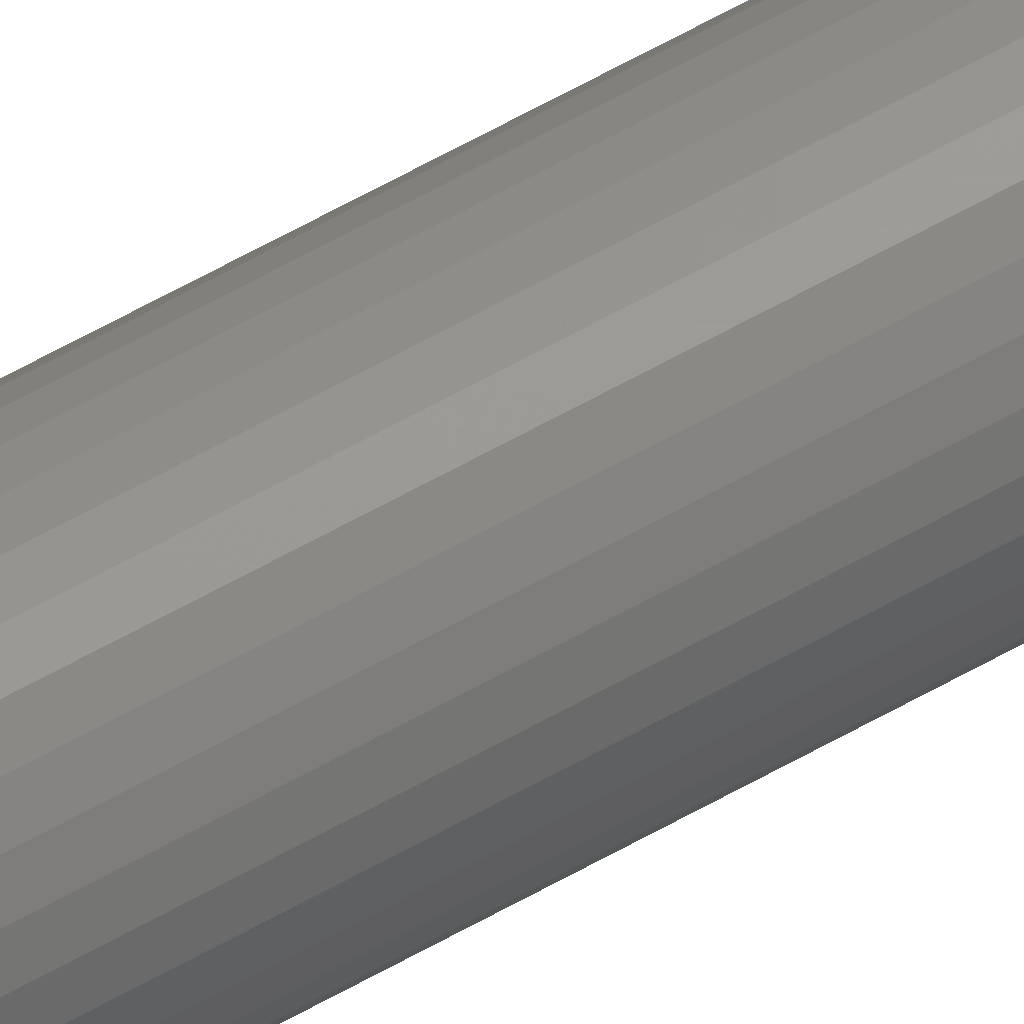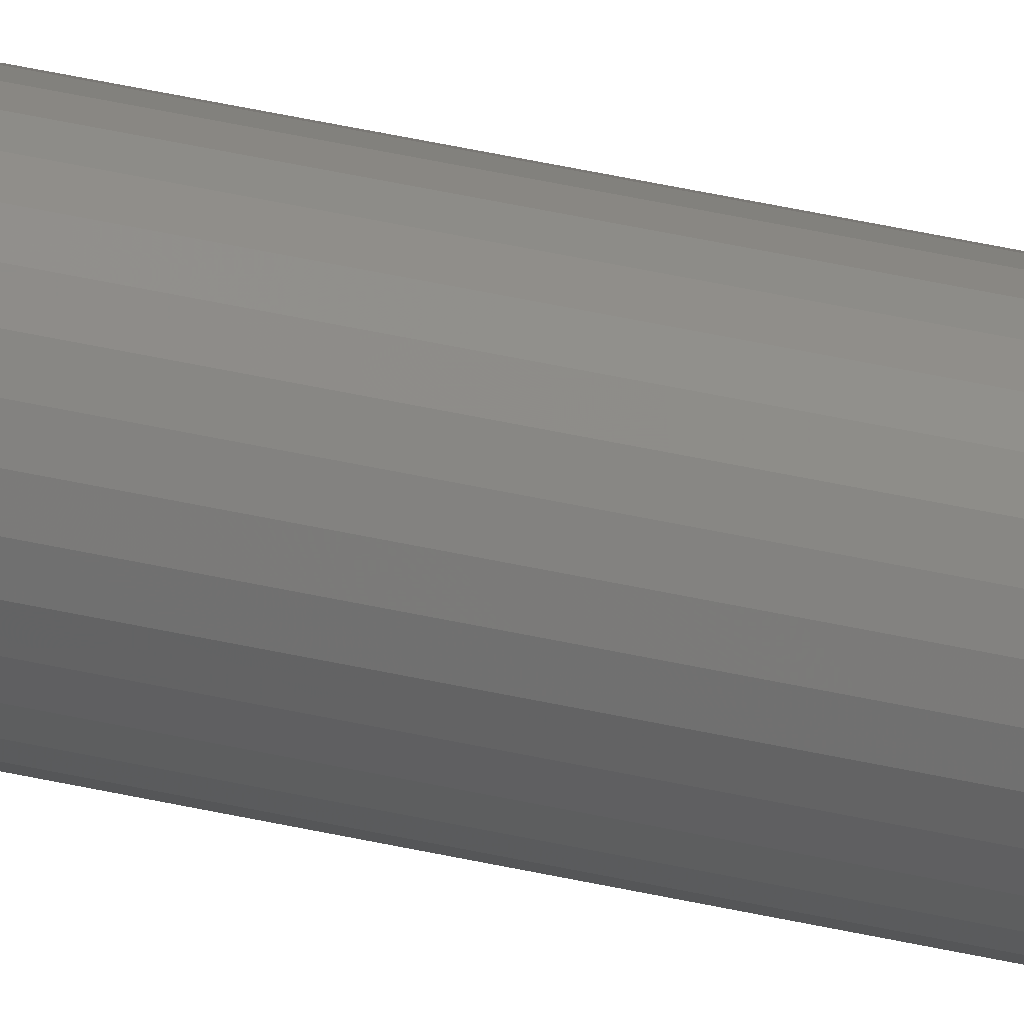
<metadata>
{"format":"stl","ext":"stl","renderer":"f3d","projection":"perspective","resolution":1024,"background":"white","views":[{"elev":65.4,"azim":-119.2,"up":"+Z"},{"elev":40.9,"azim":105.9,"up":"+Z"}]}
</metadata>
<code>
# stl→obj: 320 verts, 636 faces
v -0.007205 -0.75 0.003053
v -0.007659 -0.75 0.001556
v 0.007534 -0.75 0.003053
v 0.007988 -0.75 0.001556
v -0.007812 -0.75 -7.35e-18
v -0.007659 -0.75 -0.001556
v -0.007205 -0.75 -0.003053
v 0.007988 -0.75 -0.001556
v 0.007534 -0.75 -0.003053
v -0.006468 -0.75 -0.004432
v 0.006797 -0.75 -0.004432
v -0.005476 -0.75 -0.005641
v -0.004267 -0.75 -0.006633
v 0.005805 -0.75 -0.005641
v -0.002888 -0.75 -0.00737
v -0.001392 -0.75 -0.007824
v 0.0001645 -0.75 -0.007977
v 0.004596 -0.75 -0.006633
v 0.001721 -0.75 -0.007824
v 0.003217 -0.75 -0.00737
v 0.008141 -0.75 -4.172e-18
v 0.006797 -0.75 0.004432
v 0.005805 -0.75 0.005641
v 0.004596 -0.75 0.006633
v 0.003217 -0.75 0.00737
v 0.001721 -0.75 0.007824
v 0.0001645 -0.75 0.007977
v -0.001392 -0.75 0.007824
v -0.002888 -0.75 0.00737
v -0.004267 -0.75 0.006633
v -0.005476 -0.75 0.005641
v -0.006468 -0.75 0.004432
v 0.01595 9.587e-19 -1.934e-18
v 0.01595 -0.7422 -1.982e-17
v 0.01565 9.402e-19 -0.00308
v 0.01565 -0.7422 -0.00308
v 0.01475 8.857e-19 -0.006042
v 0.01475 -0.7422 -0.006042
v 0.01329 7.971e-19 -0.008772
v 0.01329 -0.7422 -0.008772
v 0.01133 6.779e-19 -0.01116
v 0.01133 -0.7422 -0.01116
v 0.008937 5.326e-19 -0.01313
v 0.008937 -0.7422 -0.01313
v 0.006207 3.669e-19 -0.01459
v 0.006207 -0.7422 -0.01459
v 0.003245 1.87e-19 -0.01549
v 0.003245 -0.7422 -0.01549
v 0.0001645 -2.348e-34 -0.01579
v 0.0001645 -0.7422 -0.01579
v -0.002916 -1.87e-19 -0.01549
v -0.002916 -0.7422 -0.01549
v -0.005878 -3.669e-19 -0.01459
v -0.005878 -0.7422 -0.01459
v -0.008608 -5.326e-19 -0.01313
v -0.008608 -0.7422 -0.01313
v -0.011 -6.779e-19 -0.01116
v -0.011 -0.7422 -0.01116
v -0.01296 -7.971e-19 -0.008772
v -0.01296 -0.7422 -0.008772
v -0.01442 -8.857e-19 -0.006042
v -0.01442 -0.7422 -0.006042
v -0.01532 -9.402e-19 -0.00308
v -0.01532 -0.7422 -0.00308
v -0.01562 -9.587e-19 1.934e-18
v -0.01562 -0.7422 1.934e-18
v -0.01532 -9.402e-19 0.00308
v -0.01532 -0.7422 0.00308
v -0.01442 -8.857e-19 0.006042
v -0.01442 -0.7422 0.006042
v -0.01296 -7.971e-19 0.008772
v -0.01296 -0.7422 0.008772
v -0.011 -6.779e-19 0.01116
v -0.011 -0.7422 0.01116
v -0.008608 -5.326e-19 0.01313
v -0.008608 -0.7422 0.01313
v -0.005878 -3.669e-19 0.01459
v -0.005878 -0.7422 0.01459
v -0.002916 -1.87e-19 0.01549
v -0.002916 -0.7422 0.01549
v 0.0001645 1.174e-34 0.01579
v 0.0001645 -0.7422 0.01579
v 0.003245 1.87e-19 0.01549
v 0.003245 -0.7422 0.01549
v 0.006207 3.669e-19 0.01459
v 0.006207 -0.7422 0.01459
v 0.008937 5.326e-19 0.01313
v 0.008937 -0.7422 0.01313
v 0.01133 6.779e-19 0.01116
v 0.01133 -0.7422 0.01116
v 0.01329 7.971e-19 0.008772
v 0.01329 -0.7422 0.008772
v 0.01475 8.857e-19 0.006042
v 0.01475 -0.7422 0.006042
v 0.01565 9.402e-19 0.00308
v 0.01565 -0.7422 0.00308
v -0.009337 -0.7498 -1.735e-18
v -0.009154 -0.7498 0.001854
v -0.0108 -0.7494 -2.602e-18
v -0.01059 -0.7494 0.002139
v -0.01215 -0.7487 -3.469e-18
v -0.01192 -0.7487 0.002403
v -0.01334 -0.7477 -2.602e-18
v -0.01308 -0.7477 0.002634
v -0.01431 -0.7465 -4.337e-18
v -0.01403 -0.7465 0.002824
v -0.01503 -0.7452 -3.469e-18
v -0.01474 -0.7452 0.002964
v -0.01547 -0.7437 -3.469e-18
v -0.01517 -0.7437 0.003051
v 0.009483 -0.7498 0.001854
v 0.009666 -0.7498 -1.214e-17
v 0.01092 -0.7494 0.002139
v 0.01113 -0.7494 -1.561e-17
v 0.01225 -0.7487 0.002403
v 0.01248 -0.7487 -1.735e-17
v 0.01341 -0.7477 0.002634
v 0.01367 -0.7477 -1.995e-17
v 0.01436 -0.7465 0.002824
v 0.01464 -0.7465 -1.821e-17
v 0.01507 -0.7452 0.002964
v 0.01536 -0.7452 -1.995e-17
v 0.0155 -0.7437 0.003051
v 0.0158 -0.7437 -2.168e-17
v 0.008942 -0.7498 0.003636
v 0.0103 -0.7494 0.004197
v 0.01154 -0.7487 0.004714
v 0.01264 -0.7477 0.005167
v 0.01354 -0.7465 0.005539
v 0.0142 -0.7452 0.005815
v 0.01461 -0.7437 0.005985
v 0.008064 -0.7498 0.005279
v 0.009283 -0.7494 0.006093
v 0.01041 -0.7487 0.006843
v 0.01139 -0.7477 0.007501
v 0.0122 -0.7465 0.008041
v 0.0128 -0.7452 0.008442
v 0.01317 -0.7437 0.008689
v 0.006883 -0.7498 0.006718
v 0.007919 -0.7494 0.007755
v 0.008874 -0.7487 0.00871
v 0.009711 -0.7477 0.009547
v 0.0104 -0.7465 0.01023
v 0.01091 -0.7452 0.01074
v 0.01122 -0.7437 0.01106
v 0.005443 -0.7498 0.0079
v 0.006257 -0.7494 0.009118
v 0.007008 -0.7487 0.01024
v 0.007665 -0.7477 0.01123
v 0.008205 -0.7465 0.01203
v 0.008606 -0.7452 0.01263
v 0.008853 -0.7437 0.013
v 0.0038 -0.7498 0.008778
v 0.004361 -0.7494 0.01013
v 0.004878 -0.7487 0.01138
v 0.005331 -0.7477 0.01247
v 0.005703 -0.7465 0.01337
v 0.005979 -0.7452 0.01404
v 0.006149 -0.7437 0.01445
v 0.002018 -0.7498 0.009319
v 0.002304 -0.7494 0.01076
v 0.002567 -0.7487 0.01208
v 0.002798 -0.7477 0.01324
v 0.002988 -0.7465 0.01419
v 0.003129 -0.7452 0.0149
v 0.003216 -0.7437 0.01534
v 0.0001645 -0.7498 0.009501
v 0.0001645 -0.7494 0.01097
v 0.0001645 -0.7487 0.01232
v 0.0001645 -0.7477 0.0135
v 0.0001645 -0.7465 0.01447
v 0.0001645 -0.7452 0.01519
v 0.0001645 -0.7437 0.01564
v -0.001689 -0.7498 0.009319
v -0.001975 -0.7494 0.01076
v -0.002239 -0.7487 0.01208
v -0.002469 -0.7477 0.01324
v -0.002659 -0.7465 0.01419
v -0.0028 -0.7452 0.0149
v -0.002887 -0.7437 0.01534
v -0.003471 -0.7498 0.008778
v -0.004032 -0.7494 0.01013
v -0.004549 -0.7487 0.01138
v -0.005002 -0.7477 0.01247
v -0.005374 -0.7465 0.01337
v -0.00565 -0.7452 0.01404
v -0.00582 -0.7437 0.01445
v -0.005114 -0.7498 0.0079
v -0.005928 -0.7494 0.009118
v -0.006679 -0.7487 0.01024
v -0.007336 -0.7477 0.01123
v -0.007876 -0.7465 0.01203
v -0.008277 -0.7452 0.01263
v -0.008524 -0.7437 0.013
v -0.006554 -0.7498 0.006718
v -0.00759 -0.7494 0.007755
v -0.008545 -0.7487 0.00871
v -0.009382 -0.7477 0.009547
v -0.01007 -0.7465 0.01023
v -0.01058 -0.7452 0.01074
v -0.01089 -0.7437 0.01106
v -0.007735 -0.7498 0.005279
v -0.008954 -0.7494 0.006093
v -0.01008 -0.7487 0.006843
v -0.01106 -0.7477 0.007501
v -0.01187 -0.7465 0.008041
v -0.01247 -0.7452 0.008442
v -0.01284 -0.7437 0.008689
v -0.008613 -0.7498 0.003636
v -0.009967 -0.7494 0.004197
v -0.01122 -0.7487 0.004714
v -0.01231 -0.7477 0.005167
v -0.01321 -0.7465 0.005539
v -0.01387 -0.7452 0.005815
v -0.01428 -0.7437 0.005985
v 0.009483 -0.7498 -0.001854
v 0.01092 -0.7494 -0.002139
v 0.01225 -0.7487 -0.002403
v 0.01341 -0.7477 -0.002634
v 0.01436 -0.7465 -0.002824
v 0.01507 -0.7452 -0.002964
v 0.0155 -0.7437 -0.003051
v -0.009154 -0.7498 -0.001854
v -0.01059 -0.7494 -0.002139
v -0.01192 -0.7487 -0.002403
v -0.01308 -0.7477 -0.002634
v -0.01403 -0.7465 -0.002824
v -0.01474 -0.7452 -0.002964
v -0.01517 -0.7437 -0.003051
v -0.008613 -0.7498 -0.003636
v -0.009967 -0.7494 -0.004197
v -0.01122 -0.7487 -0.004714
v -0.01231 -0.7477 -0.005167
v -0.01321 -0.7465 -0.005539
v -0.01387 -0.7452 -0.005815
v -0.01428 -0.7437 -0.005985
v -0.007735 -0.7498 -0.005279
v -0.008954 -0.7494 -0.006093
v -0.01008 -0.7487 -0.006843
v -0.01106 -0.7477 -0.007501
v -0.01187 -0.7465 -0.008041
v -0.01247 -0.7452 -0.008442
v -0.01284 -0.7437 -0.008689
v -0.006554 -0.7498 -0.006718
v -0.00759 -0.7494 -0.007755
v -0.008545 -0.7487 -0.00871
v -0.009382 -0.7477 -0.009547
v -0.01007 -0.7465 -0.01023
v -0.01058 -0.7452 -0.01074
v -0.01089 -0.7437 -0.01106
v -0.005114 -0.7498 -0.0079
v -0.005928 -0.7494 -0.009118
v -0.006679 -0.7487 -0.01024
v -0.007336 -0.7477 -0.01123
v -0.007876 -0.7465 -0.01203
v -0.008277 -0.7452 -0.01263
v -0.008524 -0.7437 -0.013
v -0.003471 -0.7498 -0.008778
v -0.004032 -0.7494 -0.01013
v -0.004549 -0.7487 -0.01138
v -0.005002 -0.7477 -0.01247
v -0.005374 -0.7465 -0.01337
v -0.00565 -0.7452 -0.01404
v -0.00582 -0.7437 -0.01445
v -0.001689 -0.7498 -0.009319
v -0.001975 -0.7494 -0.01076
v -0.002239 -0.7487 -0.01208
v -0.002469 -0.7477 -0.01324
v -0.002659 -0.7465 -0.01419
v -0.0028 -0.7452 -0.0149
v -0.002887 -0.7437 -0.01534
v 0.0001645 -0.7498 -0.009501
v 0.0001645 -0.7494 -0.01097
v 0.0001645 -0.7487 -0.01232
v 0.0001645 -0.7477 -0.0135
v 0.0001645 -0.7465 -0.01447
v 0.0001645 -0.7452 -0.01519
v 0.0001645 -0.7437 -0.01564
v 0.002018 -0.7498 -0.009319
v 0.002304 -0.7494 -0.01076
v 0.002567 -0.7487 -0.01208
v 0.002798 -0.7477 -0.01324
v 0.002988 -0.7465 -0.01419
v 0.003129 -0.7452 -0.0149
v 0.003216 -0.7437 -0.01534
v 0.0038 -0.7498 -0.008778
v 0.004361 -0.7494 -0.01013
v 0.004878 -0.7487 -0.01138
v 0.005331 -0.7477 -0.01247
v 0.005703 -0.7465 -0.01337
v 0.005979 -0.7452 -0.01404
v 0.006149 -0.7437 -0.01445
v 0.005443 -0.7498 -0.0079
v 0.006257 -0.7494 -0.009118
v 0.007008 -0.7487 -0.01024
v 0.007665 -0.7477 -0.01123
v 0.008205 -0.7465 -0.01203
v 0.008606 -0.7452 -0.01263
v 0.008853 -0.7437 -0.013
v 0.006883 -0.7498 -0.006718
v 0.007919 -0.7494 -0.007755
v 0.008874 -0.7487 -0.00871
v 0.009711 -0.7477 -0.009547
v 0.0104 -0.7465 -0.01023
v 0.01091 -0.7452 -0.01074
v 0.01122 -0.7437 -0.01106
v 0.008064 -0.7498 -0.005279
v 0.009283 -0.7494 -0.006093
v 0.01041 -0.7487 -0.006843
v 0.01139 -0.7477 -0.007501
v 0.0122 -0.7465 -0.008041
v 0.0128 -0.7452 -0.008442
v 0.01317 -0.7437 -0.008689
v 0.008942 -0.7498 -0.003636
v 0.0103 -0.7494 -0.004197
v 0.01154 -0.7487 -0.004714
v 0.01264 -0.7477 -0.005167
v 0.01354 -0.7465 -0.005539
v 0.0142 -0.7452 -0.005815
v 0.01461 -0.7437 -0.005985
f 1 2 3
f 3 2 4
f 5 4 2
f 6 7 8
f 8 7 9
f 7 10 9
f 9 10 11
f 10 12 11
f 11 12 13
f 11 13 14
f 14 13 15
f 14 15 16
f 16 17 14
f 18 14 17
f 18 17 19
f 18 19 20
f 21 4 5
f 21 5 6
f 21 6 8
f 22 23 24
f 22 24 25
f 22 25 26
f 22 26 27
f 22 27 28
f 22 28 29
f 22 29 30
f 22 30 31
f 22 31 32
f 22 32 1
f 22 1 3
f 33 34 35
f 35 34 36
f 35 36 37
f 37 36 38
f 37 38 39
f 39 38 40
f 39 40 41
f 41 40 42
f 41 42 43
f 43 42 44
f 43 44 45
f 45 44 46
f 45 46 47
f 47 46 48
f 47 48 49
f 49 48 50
f 49 50 51
f 51 50 52
f 51 52 53
f 53 52 54
f 53 54 55
f 55 54 56
f 55 56 57
f 57 56 58
f 57 58 59
f 59 58 60
f 59 60 61
f 61 60 62
f 61 62 63
f 63 62 64
f 63 64 65
f 65 64 66
f 65 66 67
f 67 66 68
f 67 68 69
f 69 68 70
f 69 70 71
f 71 70 72
f 71 72 73
f 73 72 74
f 73 74 75
f 75 74 76
f 75 76 77
f 77 76 78
f 77 78 79
f 79 78 80
f 79 80 81
f 81 80 82
f 81 82 83
f 83 82 84
f 83 84 85
f 85 84 86
f 85 86 87
f 87 86 88
f 87 88 89
f 89 88 90
f 89 90 91
f 91 90 92
f 91 92 93
f 93 92 94
f 93 94 95
f 95 94 96
f 95 96 33
f 33 96 34
f 5 2 97
f 97 2 98
f 97 98 99
f 99 98 100
f 99 100 101
f 101 100 102
f 101 102 103
f 103 102 104
f 103 104 105
f 105 104 106
f 105 106 107
f 107 106 108
f 107 108 109
f 109 108 110
f 109 110 66
f 66 110 68
f 4 21 111
f 111 21 112
f 111 112 113
f 113 112 114
f 113 114 115
f 115 114 116
f 115 116 117
f 117 116 118
f 117 118 119
f 119 118 120
f 119 120 121
f 121 120 122
f 121 122 123
f 123 122 124
f 123 124 96
f 96 124 34
f 3 4 125
f 125 4 111
f 125 111 126
f 126 111 113
f 126 113 127
f 127 113 115
f 127 115 128
f 128 115 117
f 128 117 129
f 129 117 119
f 129 119 130
f 130 119 121
f 130 121 131
f 131 121 123
f 131 123 94
f 94 123 96
f 22 3 132
f 132 3 125
f 132 125 133
f 133 125 126
f 133 126 134
f 134 126 127
f 134 127 135
f 135 127 128
f 135 128 136
f 136 128 129
f 136 129 137
f 137 129 130
f 137 130 138
f 138 130 131
f 138 131 92
f 92 131 94
f 23 22 139
f 139 22 132
f 139 132 140
f 140 132 133
f 140 133 141
f 141 133 134
f 141 134 142
f 142 134 135
f 142 135 143
f 143 135 136
f 143 136 144
f 144 136 137
f 144 137 145
f 145 137 138
f 145 138 90
f 90 138 92
f 24 23 146
f 146 23 139
f 146 139 147
f 147 139 140
f 147 140 148
f 148 140 141
f 148 141 149
f 149 141 142
f 149 142 150
f 150 142 143
f 150 143 151
f 151 143 144
f 151 144 152
f 152 144 145
f 152 145 88
f 88 145 90
f 25 24 153
f 153 24 146
f 153 146 154
f 154 146 147
f 154 147 155
f 155 147 148
f 155 148 156
f 156 148 149
f 156 149 157
f 157 149 150
f 157 150 158
f 158 150 151
f 158 151 159
f 159 151 152
f 159 152 86
f 86 152 88
f 26 25 160
f 160 25 153
f 160 153 161
f 161 153 154
f 161 154 162
f 162 154 155
f 162 155 163
f 163 155 156
f 163 156 164
f 164 156 157
f 164 157 165
f 165 157 158
f 165 158 166
f 166 158 159
f 166 159 84
f 84 159 86
f 27 26 167
f 167 26 160
f 167 160 168
f 168 160 161
f 168 161 169
f 169 161 162
f 169 162 170
f 170 162 163
f 170 163 171
f 171 163 164
f 171 164 172
f 172 164 165
f 172 165 173
f 173 165 166
f 173 166 82
f 82 166 84
f 28 27 174
f 174 27 167
f 174 167 175
f 175 167 168
f 175 168 176
f 176 168 169
f 176 169 177
f 177 169 170
f 177 170 178
f 178 170 171
f 178 171 179
f 179 171 172
f 179 172 180
f 180 172 173
f 180 173 80
f 80 173 82
f 29 28 181
f 181 28 174
f 181 174 182
f 182 174 175
f 182 175 183
f 183 175 176
f 183 176 184
f 184 176 177
f 184 177 185
f 185 177 178
f 185 178 186
f 186 178 179
f 186 179 187
f 187 179 180
f 187 180 78
f 78 180 80
f 30 29 188
f 188 29 181
f 188 181 189
f 189 181 182
f 189 182 190
f 190 182 183
f 190 183 191
f 191 183 184
f 191 184 192
f 192 184 185
f 192 185 193
f 193 185 186
f 193 186 194
f 194 186 187
f 194 187 76
f 76 187 78
f 31 30 195
f 195 30 188
f 195 188 196
f 196 188 189
f 196 189 197
f 197 189 190
f 197 190 198
f 198 190 191
f 198 191 199
f 199 191 192
f 199 192 200
f 200 192 193
f 200 193 201
f 201 193 194
f 201 194 74
f 74 194 76
f 32 31 202
f 202 31 195
f 202 195 203
f 203 195 196
f 203 196 204
f 204 196 197
f 204 197 205
f 205 197 198
f 205 198 206
f 206 198 199
f 206 199 207
f 207 199 200
f 207 200 208
f 208 200 201
f 208 201 72
f 72 201 74
f 1 32 209
f 209 32 202
f 209 202 210
f 210 202 203
f 210 203 211
f 211 203 204
f 211 204 212
f 212 204 205
f 212 205 213
f 213 205 206
f 213 206 214
f 214 206 207
f 214 207 215
f 215 207 208
f 215 208 70
f 70 208 72
f 2 1 98
f 98 1 209
f 98 209 100
f 100 209 210
f 100 210 102
f 102 210 211
f 102 211 104
f 104 211 212
f 104 212 106
f 106 212 213
f 106 213 108
f 108 213 214
f 108 214 110
f 110 214 215
f 110 215 68
f 68 215 70
f 21 8 112
f 112 8 216
f 112 216 114
f 114 216 217
f 114 217 116
f 116 217 218
f 116 218 118
f 118 218 219
f 118 219 120
f 120 219 220
f 120 220 122
f 122 220 221
f 122 221 124
f 124 221 222
f 124 222 34
f 34 222 36
f 6 5 223
f 223 5 97
f 223 97 224
f 224 97 99
f 224 99 225
f 225 99 101
f 225 101 226
f 226 101 103
f 226 103 227
f 227 103 105
f 227 105 228
f 228 105 107
f 228 107 229
f 229 107 109
f 229 109 64
f 64 109 66
f 7 6 230
f 230 6 223
f 230 223 231
f 231 223 224
f 231 224 232
f 232 224 225
f 232 225 233
f 233 225 226
f 233 226 234
f 234 226 227
f 234 227 235
f 235 227 228
f 235 228 236
f 236 228 229
f 236 229 62
f 62 229 64
f 10 7 237
f 237 7 230
f 237 230 238
f 238 230 231
f 238 231 239
f 239 231 232
f 239 232 240
f 240 232 233
f 240 233 241
f 241 233 234
f 241 234 242
f 242 234 235
f 242 235 243
f 243 235 236
f 243 236 60
f 60 236 62
f 12 10 244
f 244 10 237
f 244 237 245
f 245 237 238
f 245 238 246
f 246 238 239
f 246 239 247
f 247 239 240
f 247 240 248
f 248 240 241
f 248 241 249
f 249 241 242
f 249 242 250
f 250 242 243
f 250 243 58
f 58 243 60
f 13 12 251
f 251 12 244
f 251 244 252
f 252 244 245
f 252 245 253
f 253 245 246
f 253 246 254
f 254 246 247
f 254 247 255
f 255 247 248
f 255 248 256
f 256 248 249
f 256 249 257
f 257 249 250
f 257 250 56
f 56 250 58
f 15 13 258
f 258 13 251
f 258 251 259
f 259 251 252
f 259 252 260
f 260 252 253
f 260 253 261
f 261 253 254
f 261 254 262
f 262 254 255
f 262 255 263
f 263 255 256
f 263 256 264
f 264 256 257
f 264 257 54
f 54 257 56
f 16 15 265
f 265 15 258
f 265 258 266
f 266 258 259
f 266 259 267
f 267 259 260
f 267 260 268
f 268 260 261
f 268 261 269
f 269 261 262
f 269 262 270
f 270 262 263
f 270 263 271
f 271 263 264
f 271 264 52
f 52 264 54
f 17 16 272
f 272 16 265
f 272 265 273
f 273 265 266
f 273 266 274
f 274 266 267
f 274 267 275
f 275 267 268
f 275 268 276
f 276 268 269
f 276 269 277
f 277 269 270
f 277 270 278
f 278 270 271
f 278 271 50
f 50 271 52
f 19 17 279
f 279 17 272
f 279 272 280
f 280 272 273
f 280 273 281
f 281 273 274
f 281 274 282
f 282 274 275
f 282 275 283
f 283 275 276
f 283 276 284
f 284 276 277
f 284 277 285
f 285 277 278
f 285 278 48
f 48 278 50
f 20 19 286
f 286 19 279
f 286 279 287
f 287 279 280
f 287 280 288
f 288 280 281
f 288 281 289
f 289 281 282
f 289 282 290
f 290 282 283
f 290 283 291
f 291 283 284
f 291 284 292
f 292 284 285
f 292 285 46
f 46 285 48
f 18 20 293
f 293 20 286
f 293 286 294
f 294 286 287
f 294 287 295
f 295 287 288
f 295 288 296
f 296 288 289
f 296 289 297
f 297 289 290
f 297 290 298
f 298 290 291
f 298 291 299
f 299 291 292
f 299 292 44
f 44 292 46
f 14 18 300
f 300 18 293
f 300 293 301
f 301 293 294
f 301 294 302
f 302 294 295
f 302 295 303
f 303 295 296
f 303 296 304
f 304 296 297
f 304 297 305
f 305 297 298
f 305 298 306
f 306 298 299
f 306 299 42
f 42 299 44
f 11 14 307
f 307 14 300
f 307 300 308
f 308 300 301
f 308 301 309
f 309 301 302
f 309 302 310
f 310 302 303
f 310 303 311
f 311 303 304
f 311 304 312
f 312 304 305
f 312 305 313
f 313 305 306
f 313 306 40
f 40 306 42
f 9 11 314
f 314 11 307
f 314 307 315
f 315 307 308
f 315 308 316
f 316 308 309
f 316 309 317
f 317 309 310
f 317 310 318
f 318 310 311
f 318 311 319
f 319 311 312
f 319 312 320
f 320 312 313
f 320 313 38
f 38 313 40
f 8 9 216
f 216 9 314
f 216 314 217
f 217 314 315
f 217 315 218
f 218 315 316
f 218 316 219
f 219 316 317
f 219 317 220
f 220 317 318
f 220 318 221
f 221 318 319
f 221 319 222
f 222 319 320
f 222 320 36
f 36 320 38
f 71 73 89
f 91 71 89
f 69 71 91
f 93 69 91
f 39 59 37
f 57 59 39
f 41 57 39
f 55 57 41
f 43 55 41
f 43 53 55
f 51 53 43
f 45 51 43
f 45 49 51
f 47 49 45
f 87 89 73
f 87 73 75
f 87 75 77
f 87 77 79
f 87 79 81
f 87 81 83
f 87 83 85
f 59 61 37
f 37 61 63
f 37 63 35
f 35 63 65
f 35 65 33
f 33 65 67
f 33 67 95
f 95 67 69
f 95 69 93

</code>
